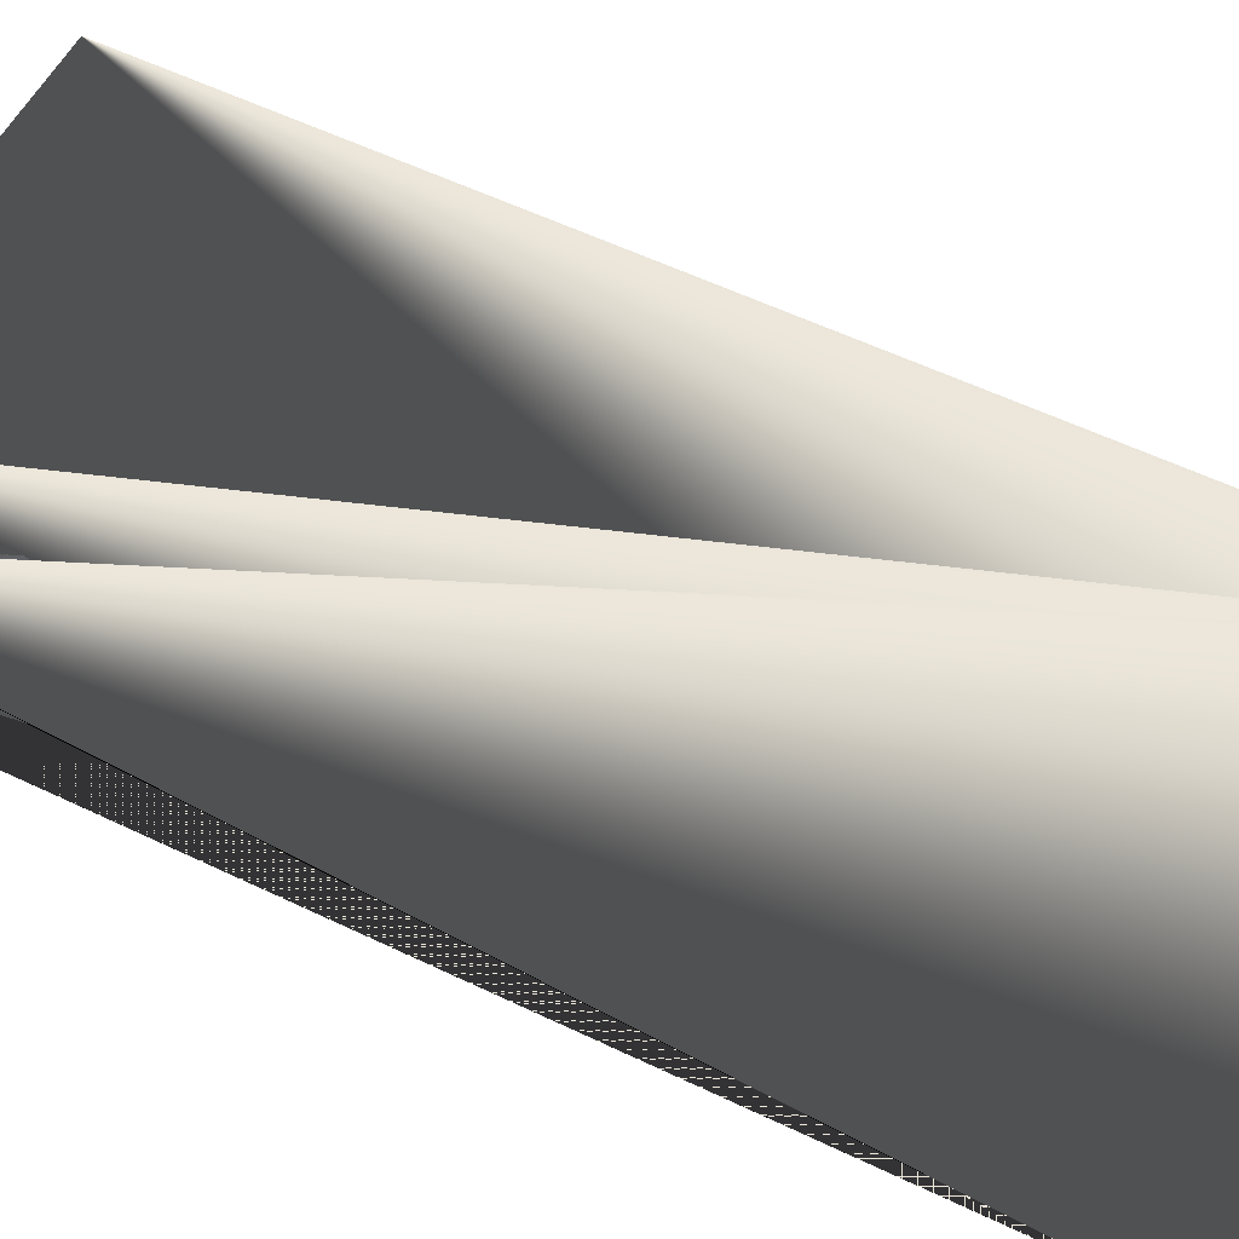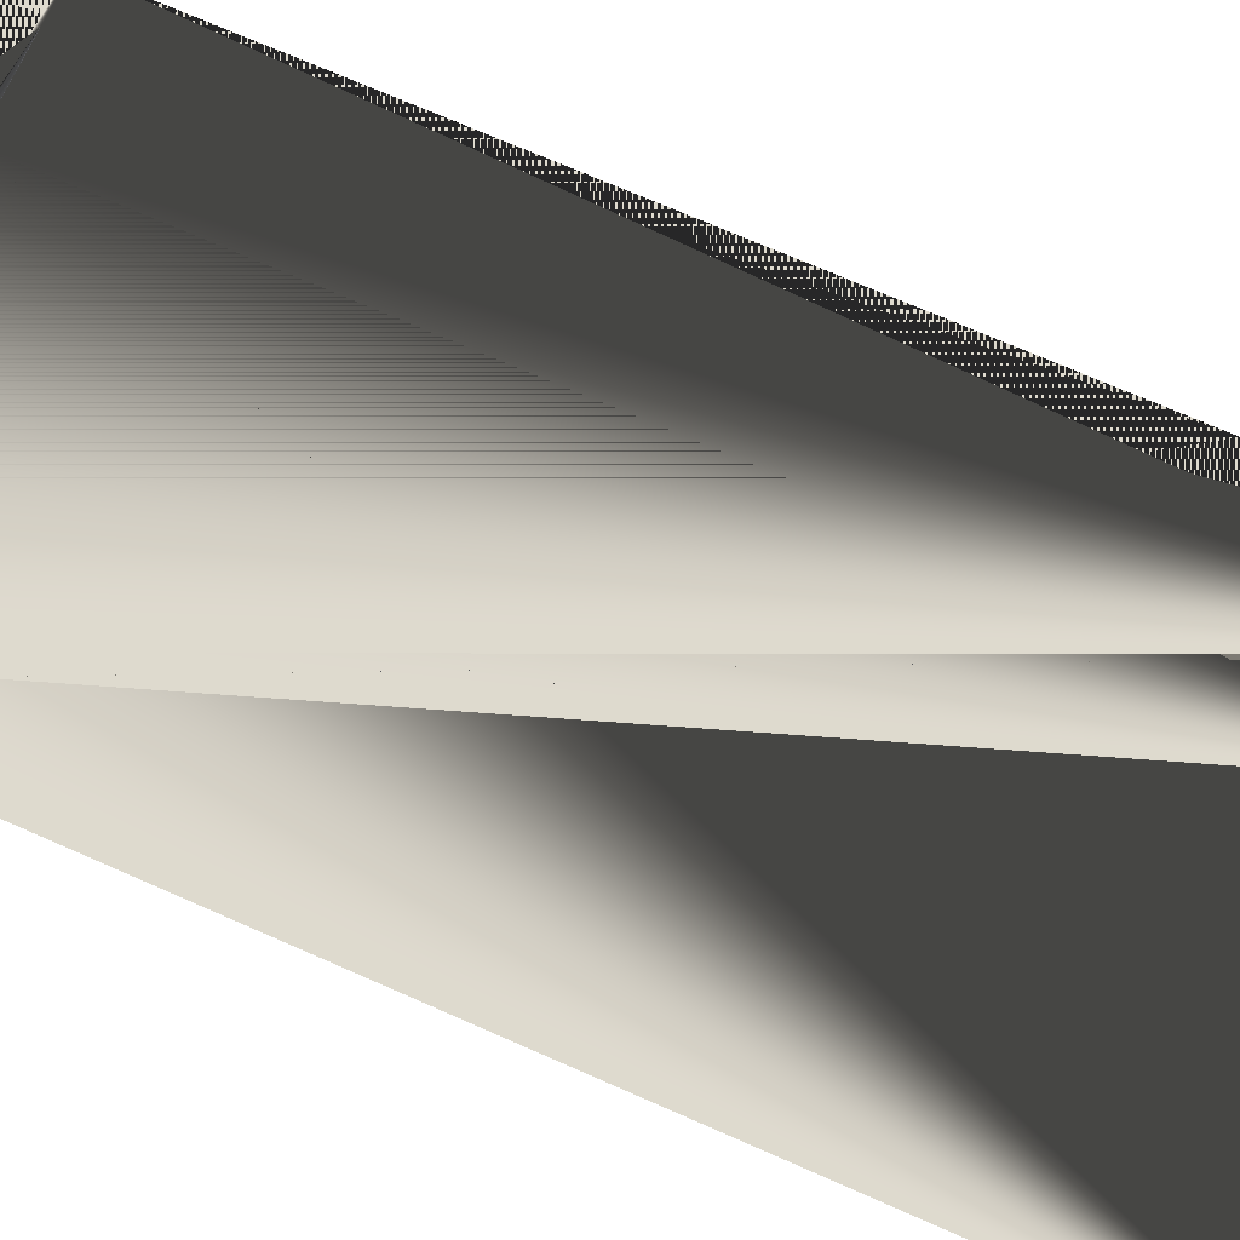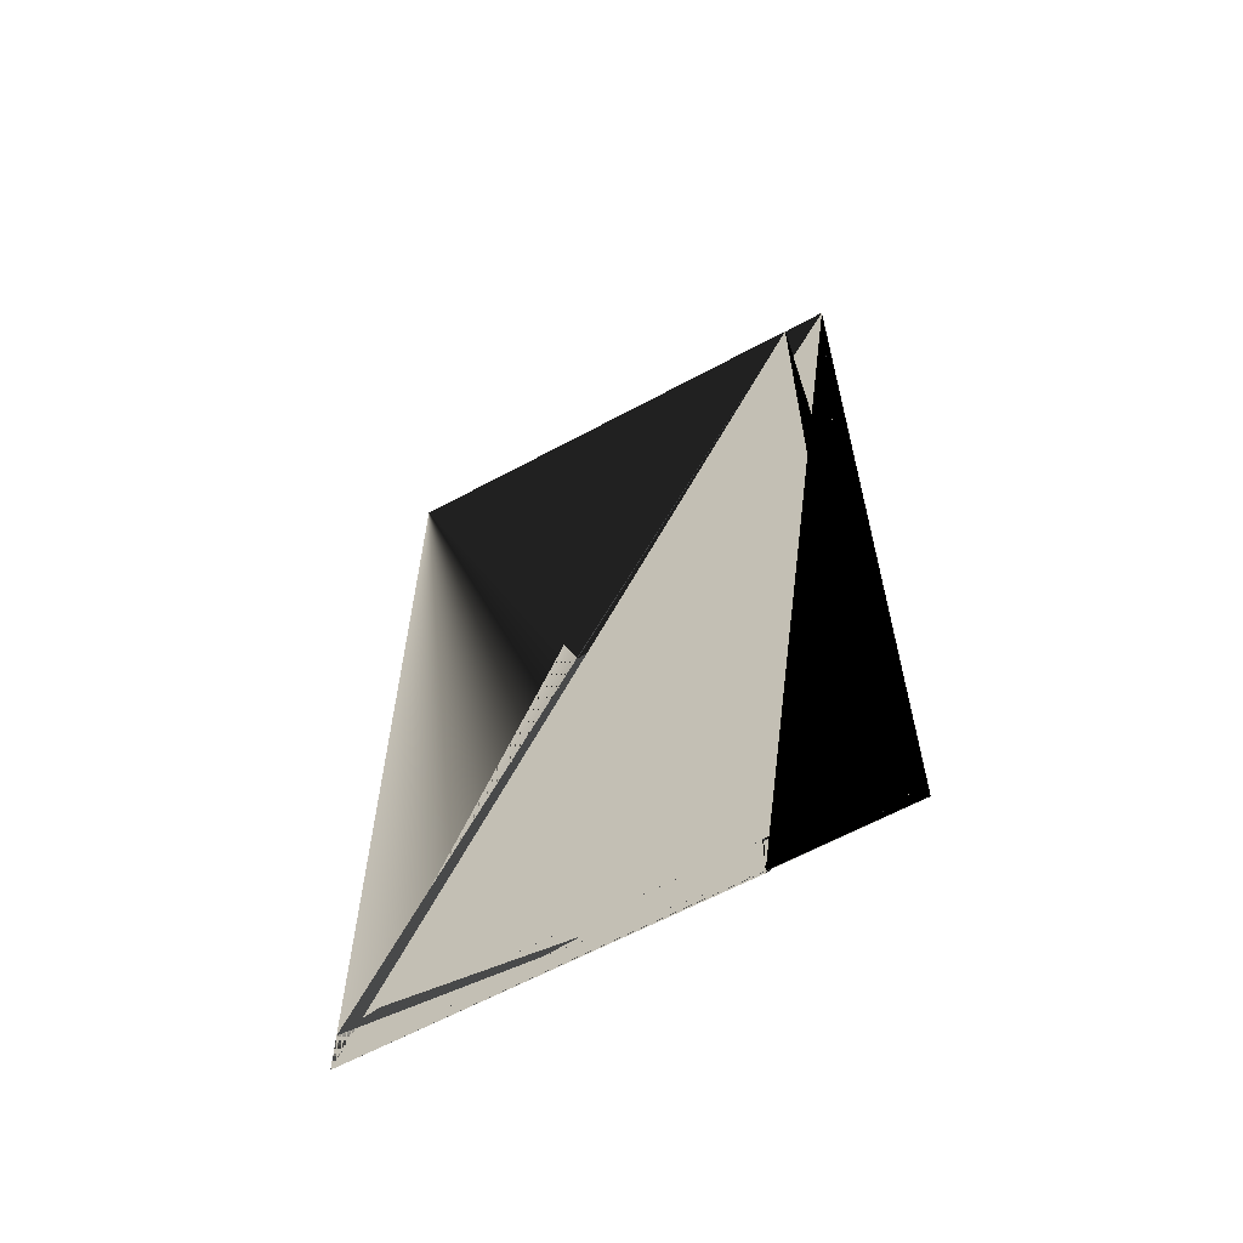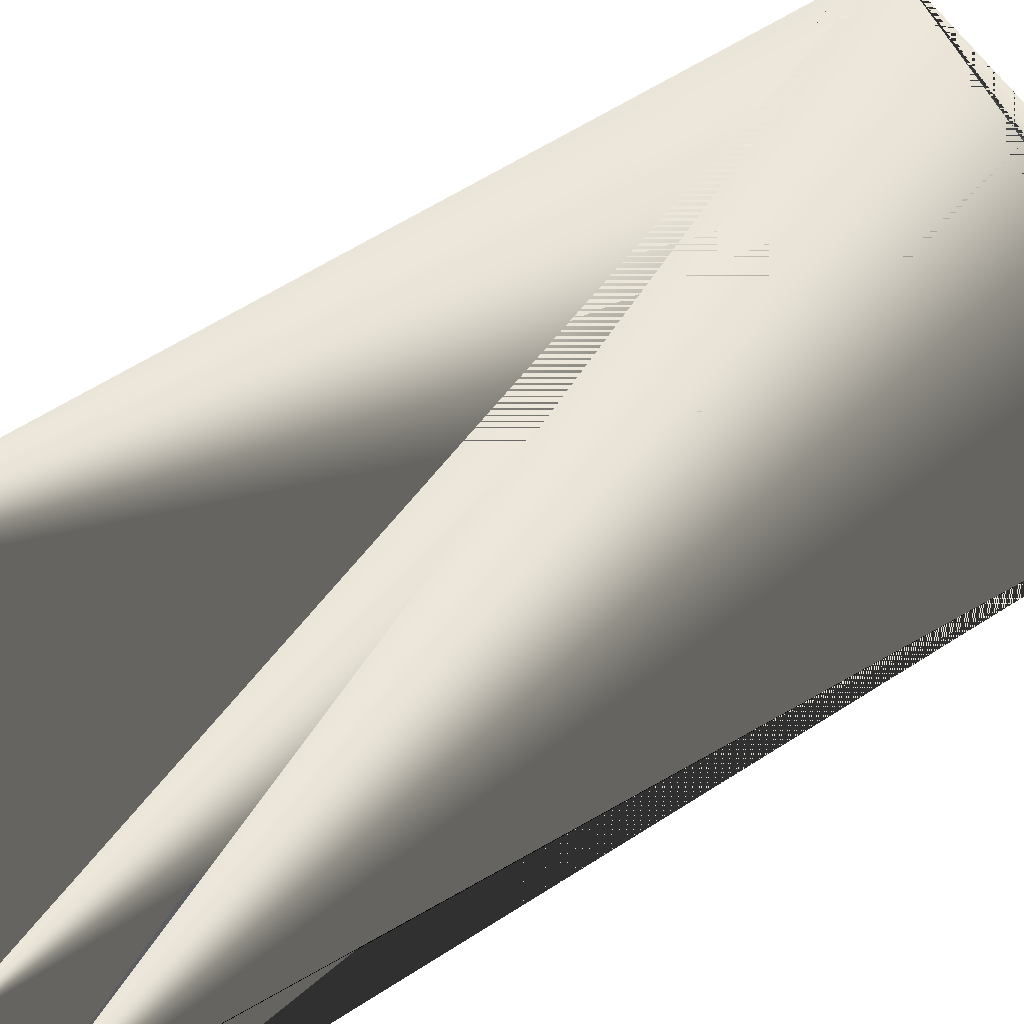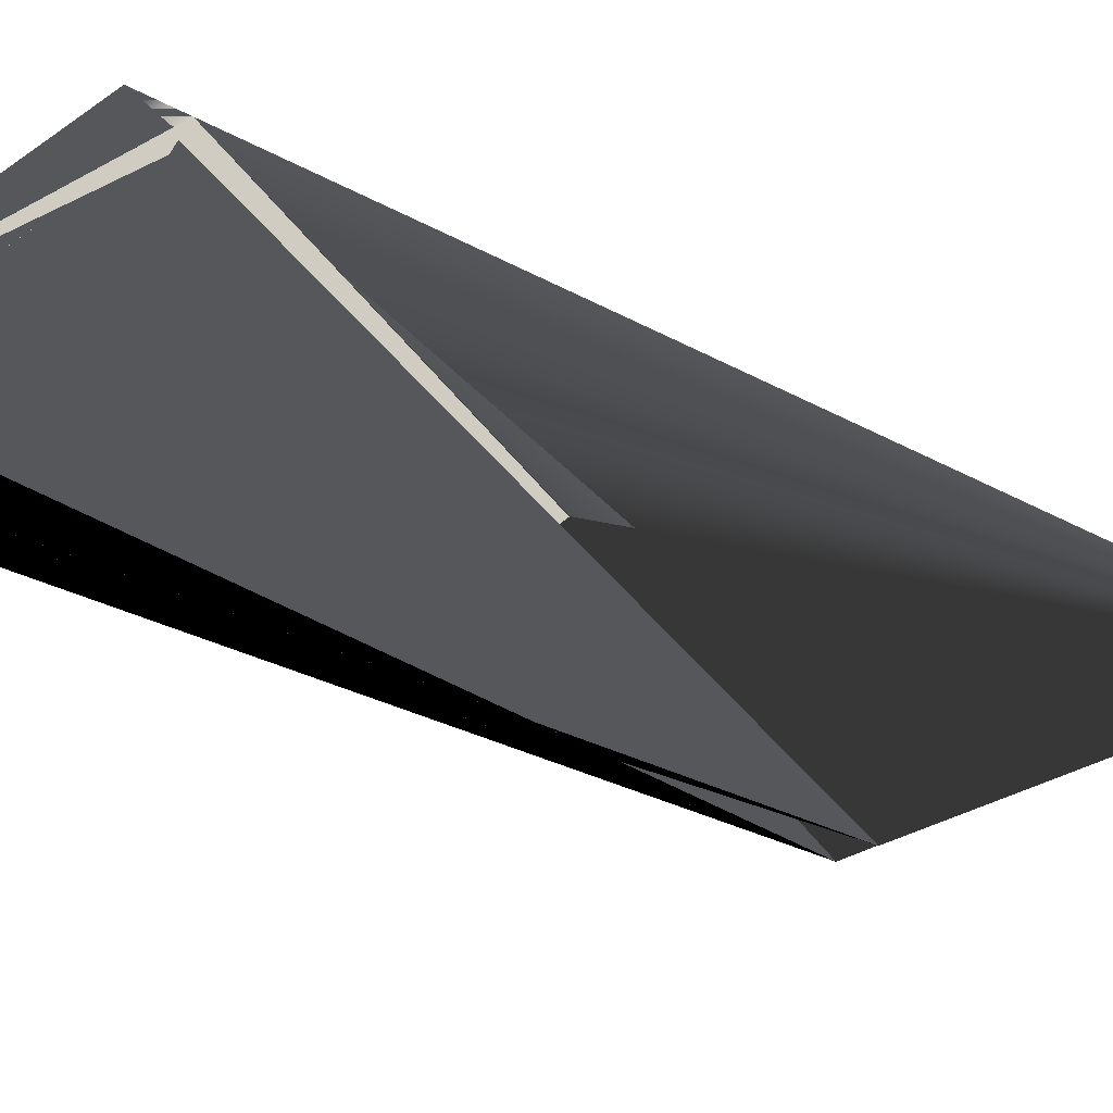
<metadata>
{"format":"obj","ext":"obj","renderer":"f3d","projection":"perspective","resolution":1024,"background":"white","views":[{"elev":54.8,"azim":117.2,"up":"+Y"},{"elev":71.3,"azim":-66.2,"up":"+Y"},{"elev":-63.5,"azim":28.4,"up":"+Z"},{"elev":59.7,"azim":56.4,"up":"+Y"},{"elev":-26.4,"azim":-132.0,"up":"+Y"}]}
</metadata>
<code>
v  -69.5 0.5 -144
v  -69.5 0.5 -132
v  33 0.5 -132
v  33 0.5 -144
v  33 0 -144
v  33 0 -132
v  57 0 -132
v  57 0 -144
v  69.5 0 -132
v  69.5 0 -144
v  57 0 144
v  69.5 0 144
v  57 0.5 -132
v  57 0.5 144
v  -69.5 0.5 144
v  33 0.5 144
g Plane001
f 1 1 1 2 2 1 3 3 1
f 3 3 1 4 4 1 1 1 1
f 5 4 1 6 3 1 7 5 1
f 7 5 1 8 6 1 5 4 1
f 8 6 1 7 5 1 9 7 1
f 9 7 1 10 8 1 8 6 1
f 7 5 1 11 9 1 12 10 1
f 12 10 1 9 7 1 7 5 1
f 5 4 2 4 4 2 3 3 2
f 3 3 2 6 3 2 5 4 2
f 6 3 3 3 3 3 13 5 3
f 13 5 3 7 5 3 6 3 3
f 7 5 2 13 5 2 14 9 2
f 14 9 2 11 9 2 7 5 2
f 3 3 1 2 2 1 15 11 1
f 3 3 1 15 11 1 16 12 1
f 3 3 1 16 12 1 14 9 1
f 3 3 1 14 9 1 13 5 1

</code>
